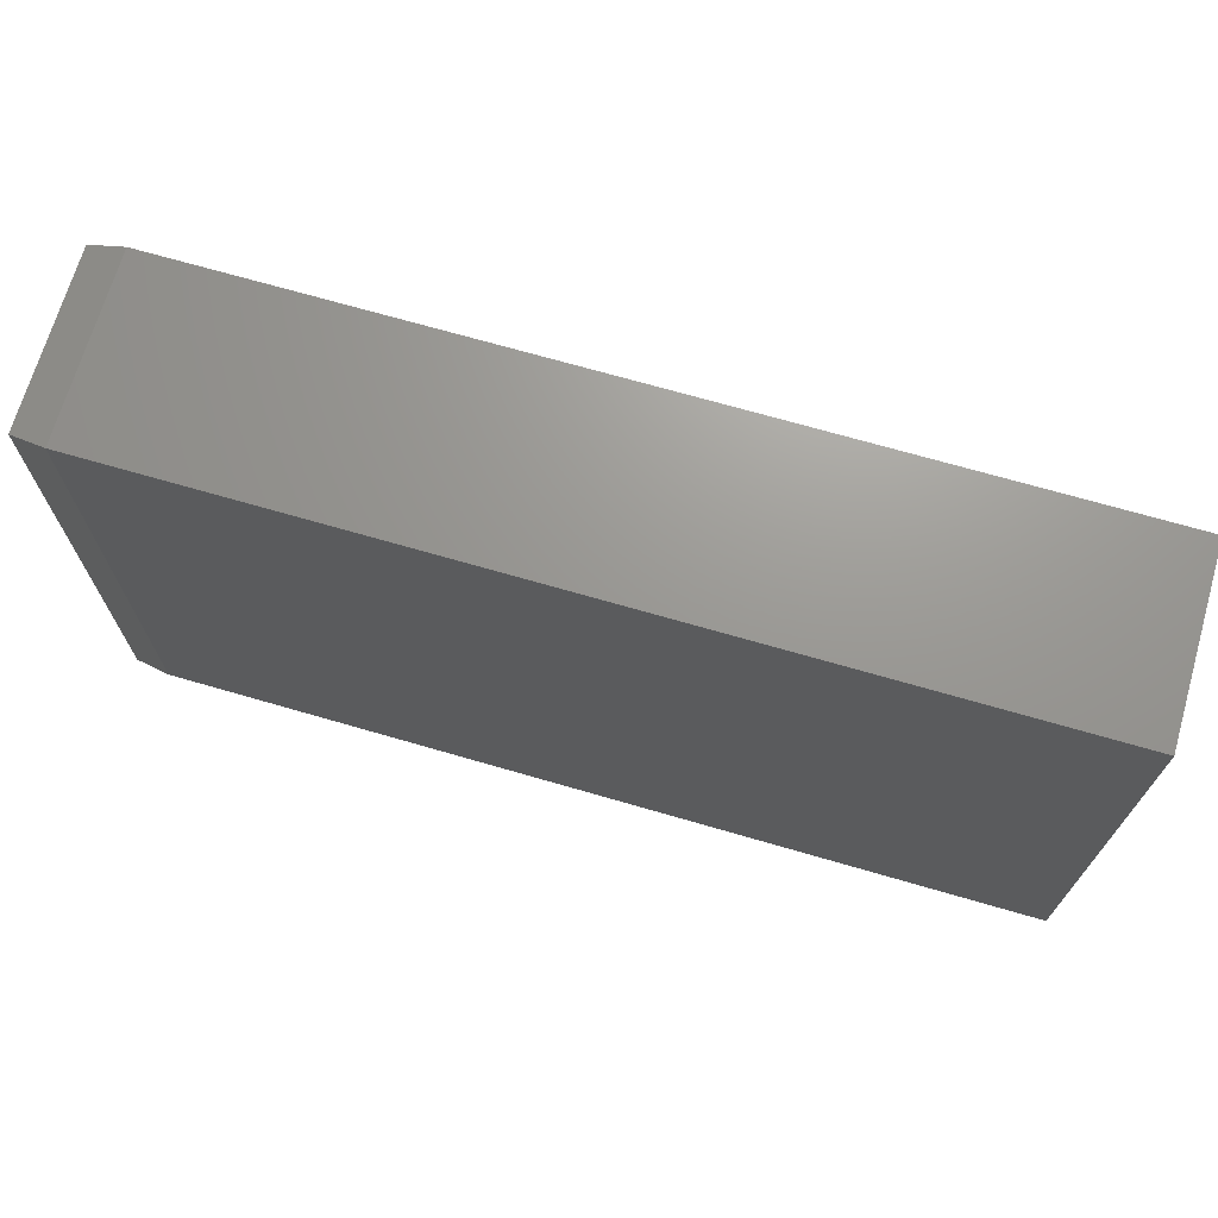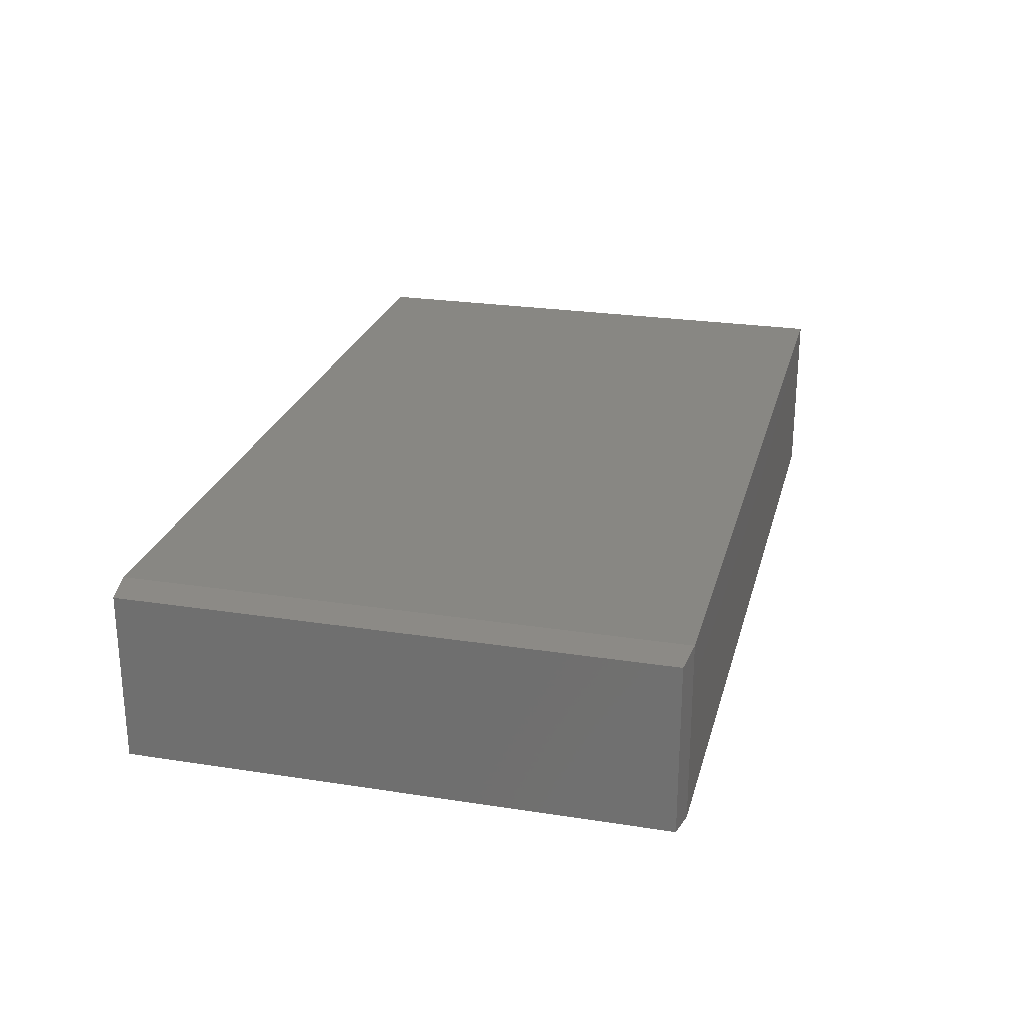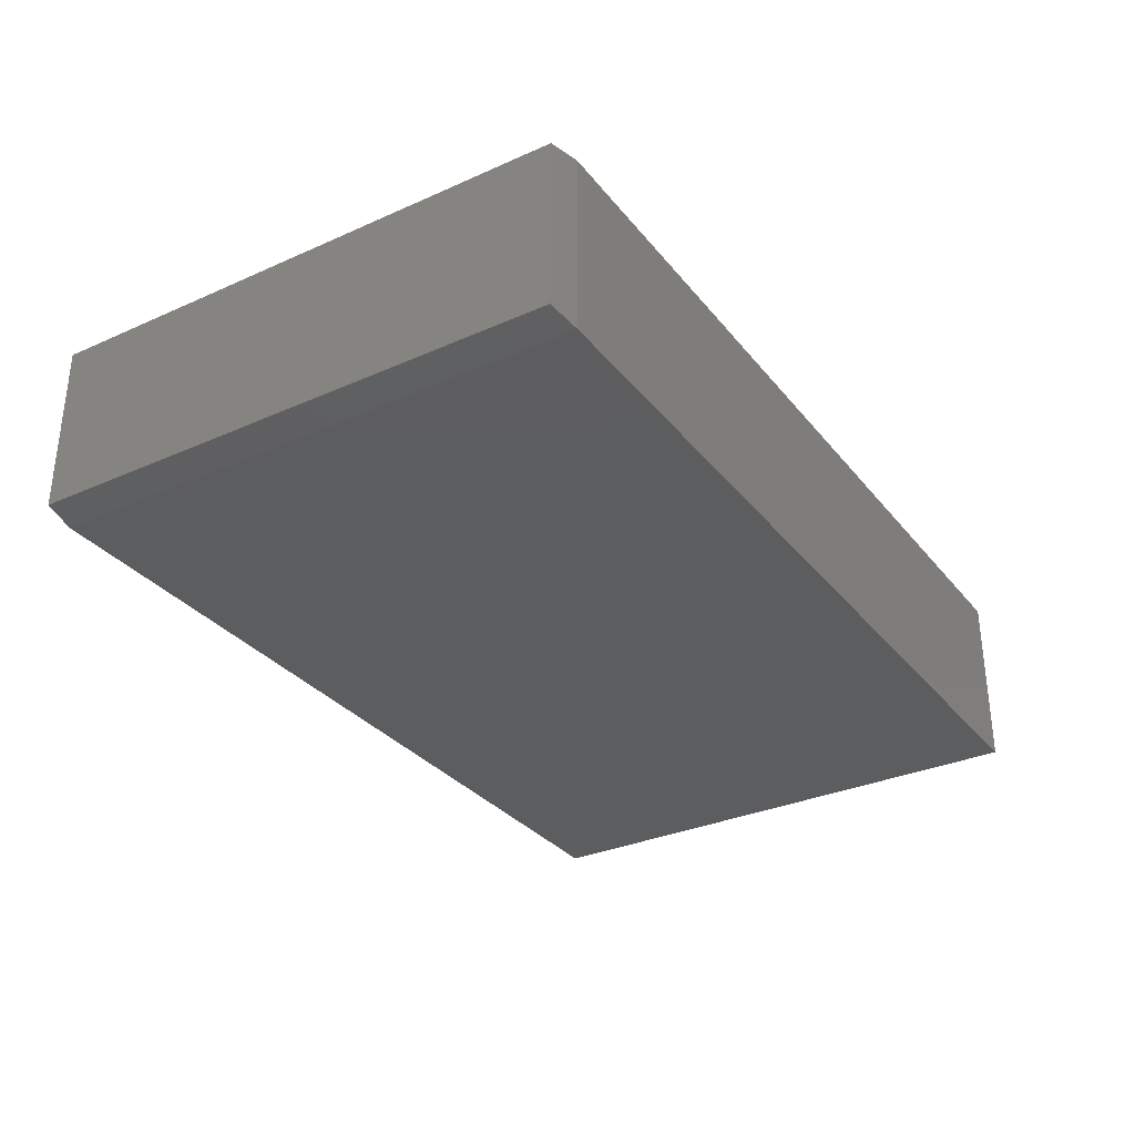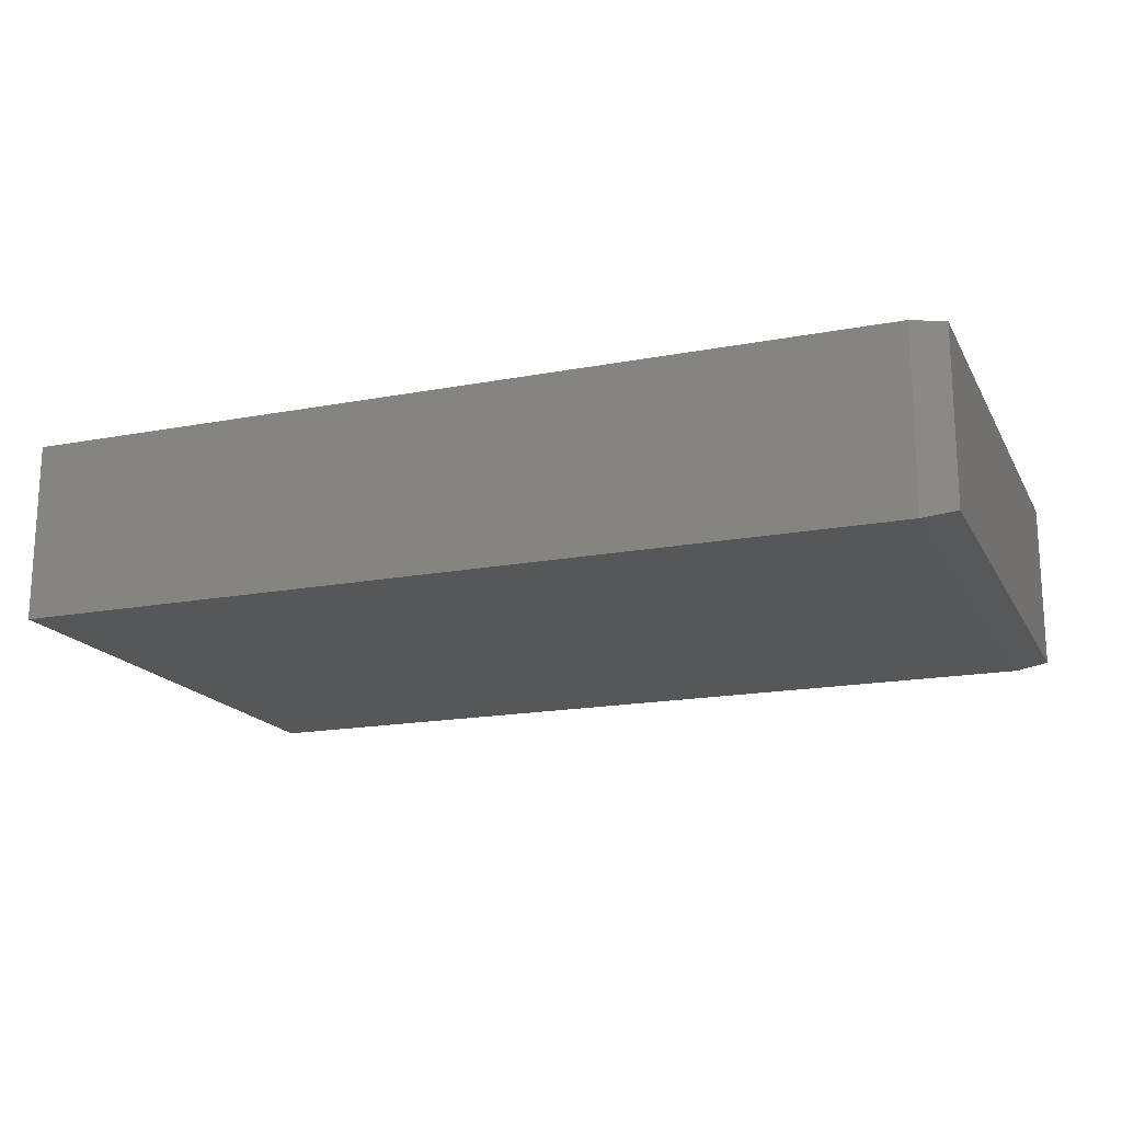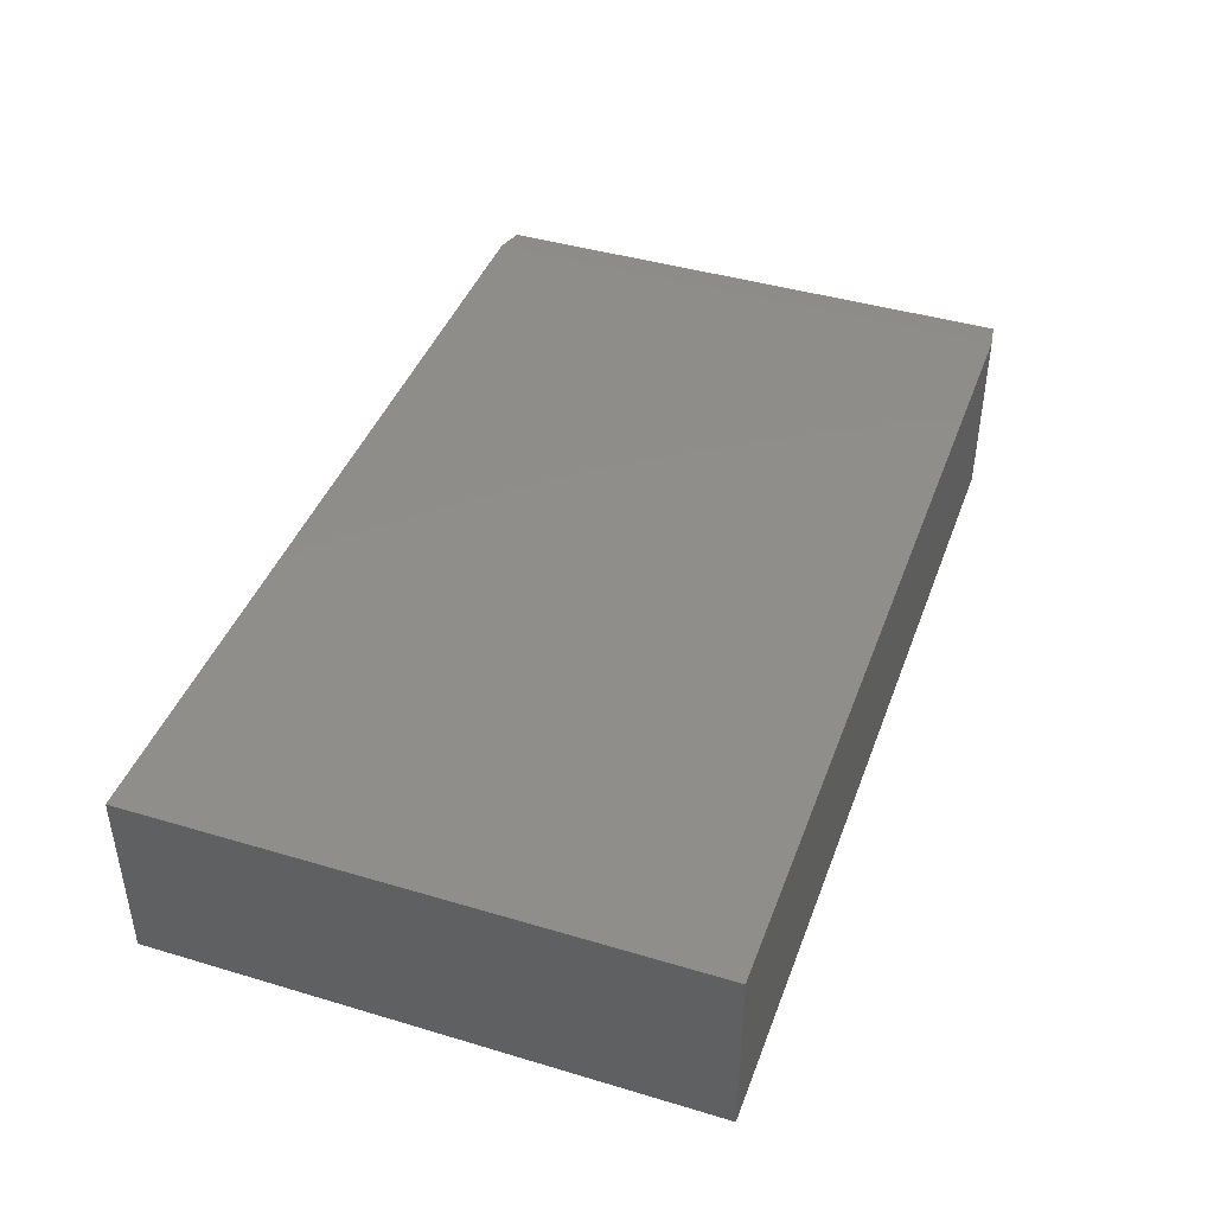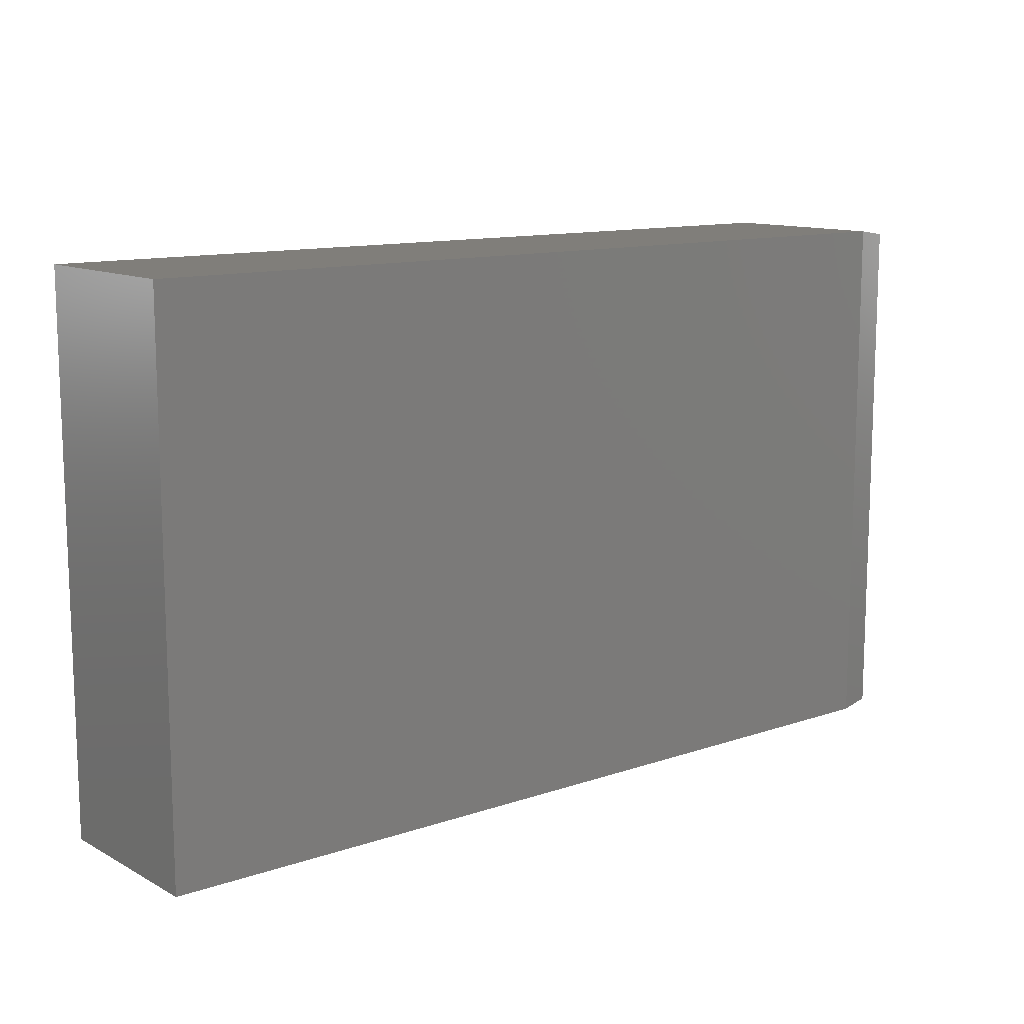
<metadata>
{"format":"stl","ext":"stl","renderer":"f3d","projection":"perspective","resolution":1024,"background":"white","views":[{"elev":70.0,"azim":-163.8,"up":"+Z"},{"elev":24.8,"azim":104.2,"up":"+Y"},{"elev":-31.9,"azim":122.0,"up":"+Y"},{"elev":-17.5,"azim":20.6,"up":"+Y"},{"elev":42.5,"azim":-70.4,"up":"+Y"},{"elev":12.0,"azim":-38.9,"up":"+Z"}]}
</metadata>
<code>
# stl→obj: 12 verts, 20 faces
v -0.75 -0.2969 -0.4531
v 0.6953 -0.2969 -0.4531
v -0.75 -0.2969 0.4469
v 0.6953 -0.2969 0.4469
v -0.75 0 -0.4531
v -0.75 4.996e-17 0.4469
v 0.6953 1.605e-16 -0.4531
v 0.6953 2.104e-16 0.4469
v 0.75 -0.2891 -0.4453
v 0.75 -0.007812 -0.4453
v 0.75 -0.2891 0.4391
v 0.75 -0.007812 0.4391
f 1 2 3
f 3 2 4
f 5 6 7
f 7 6 8
f 4 8 3
f 3 8 6
f 9 10 11
f 11 10 12
f 1 5 2
f 2 5 7
f 2 7 9
f 9 7 10
f 8 12 7
f 7 12 10
f 8 4 12
f 12 4 11
f 4 2 11
f 11 2 9
f 3 6 1
f 1 6 5

</code>
